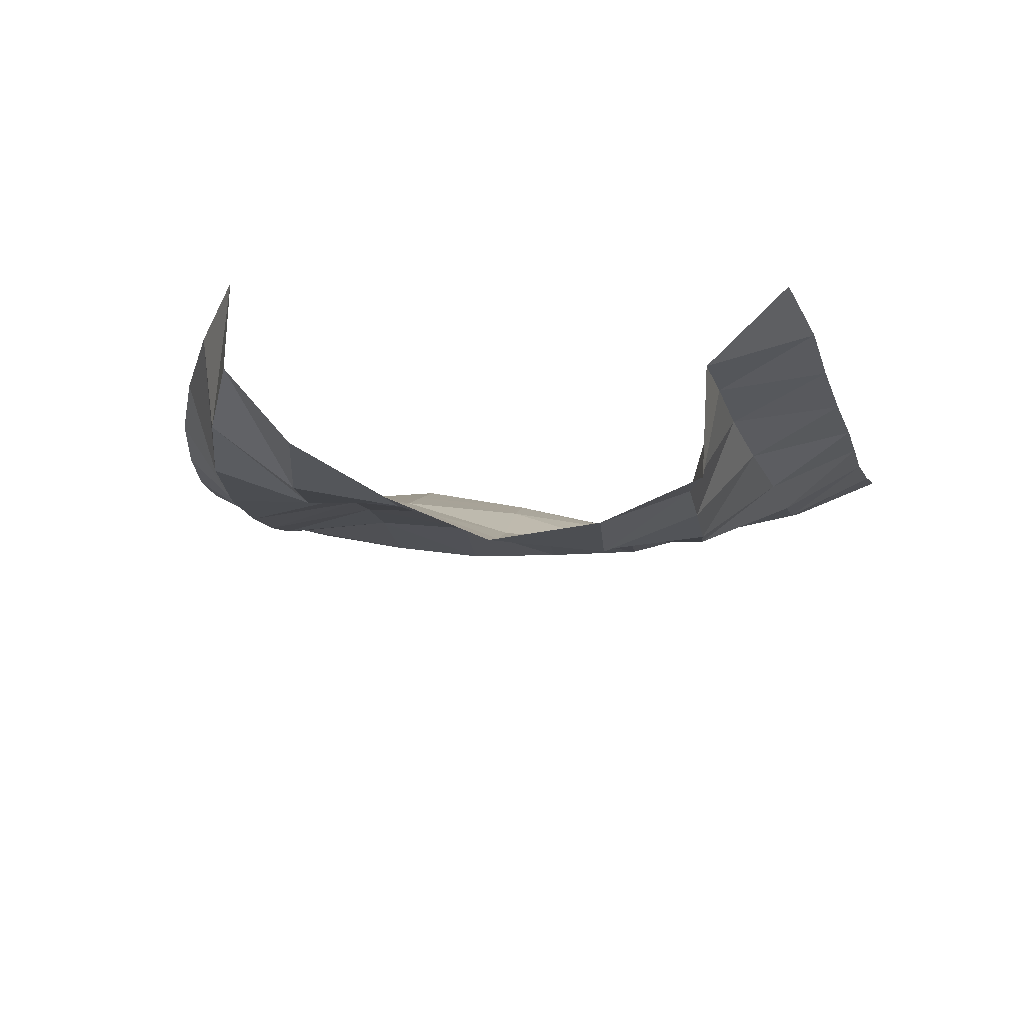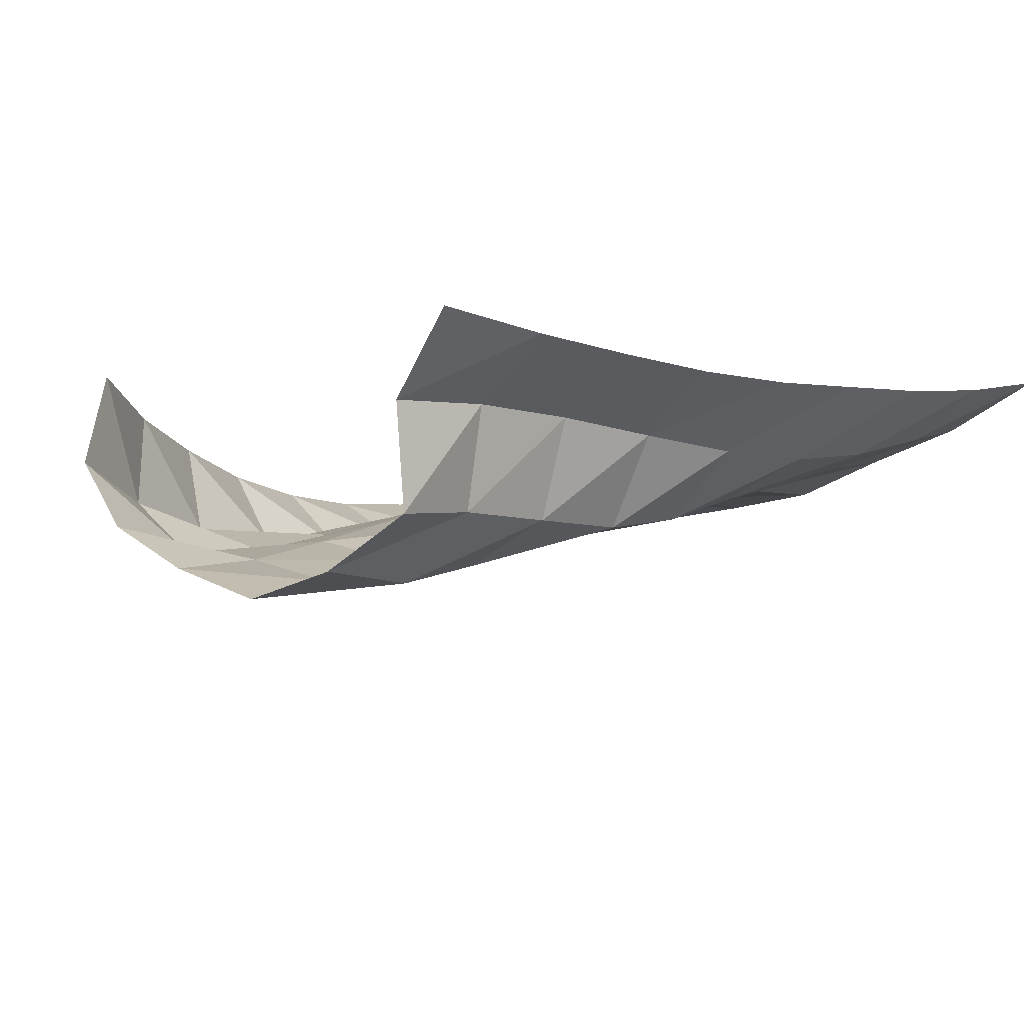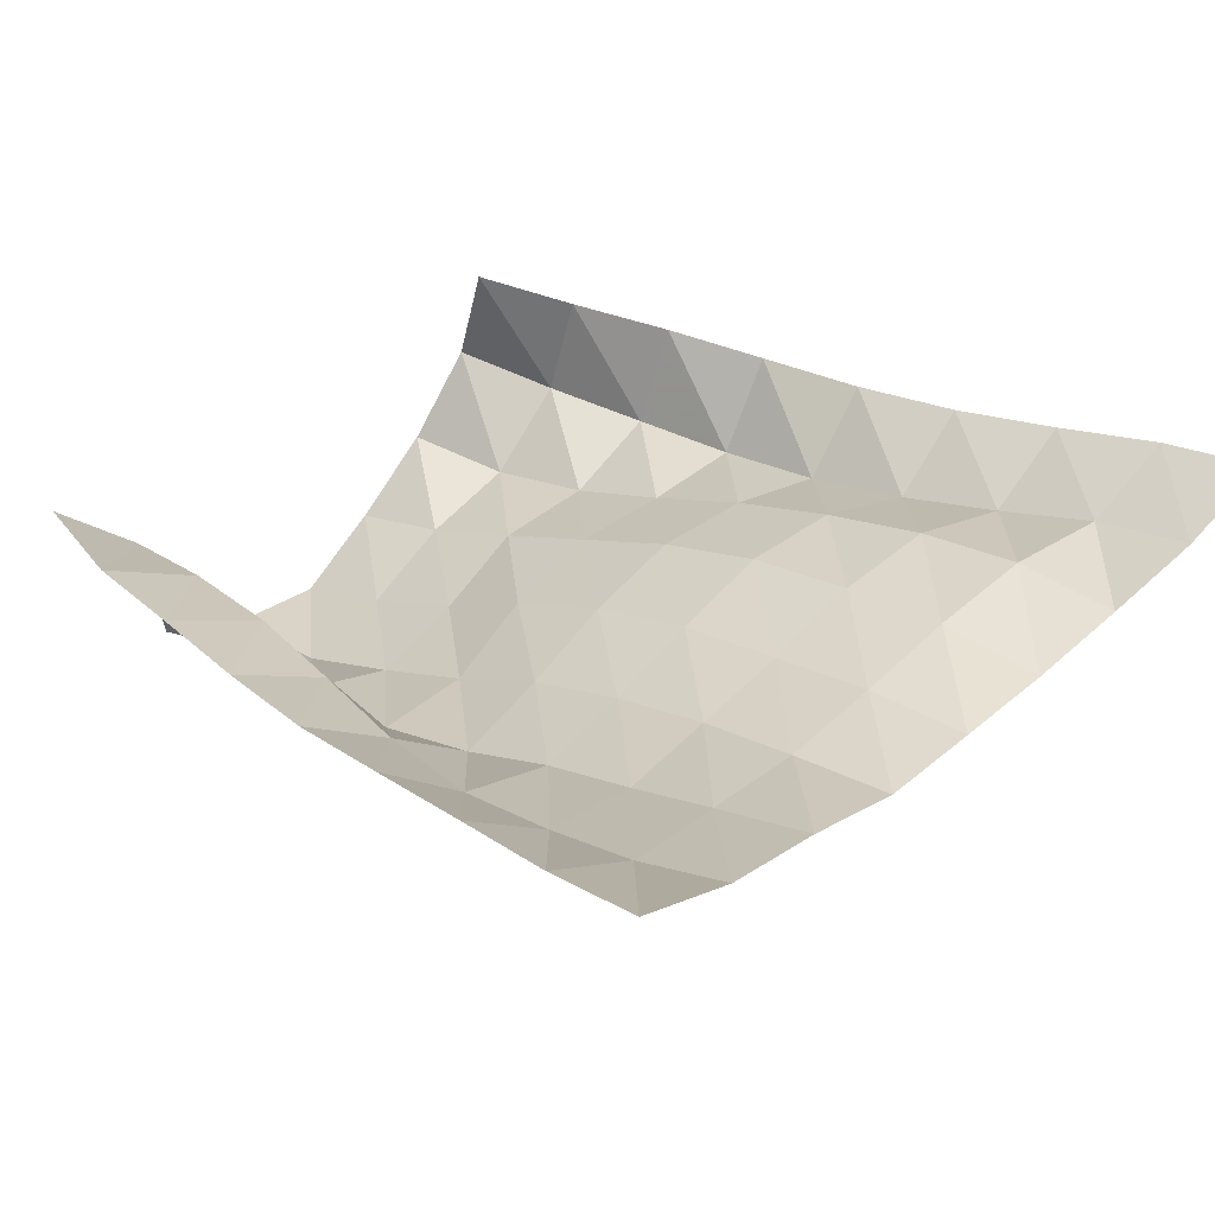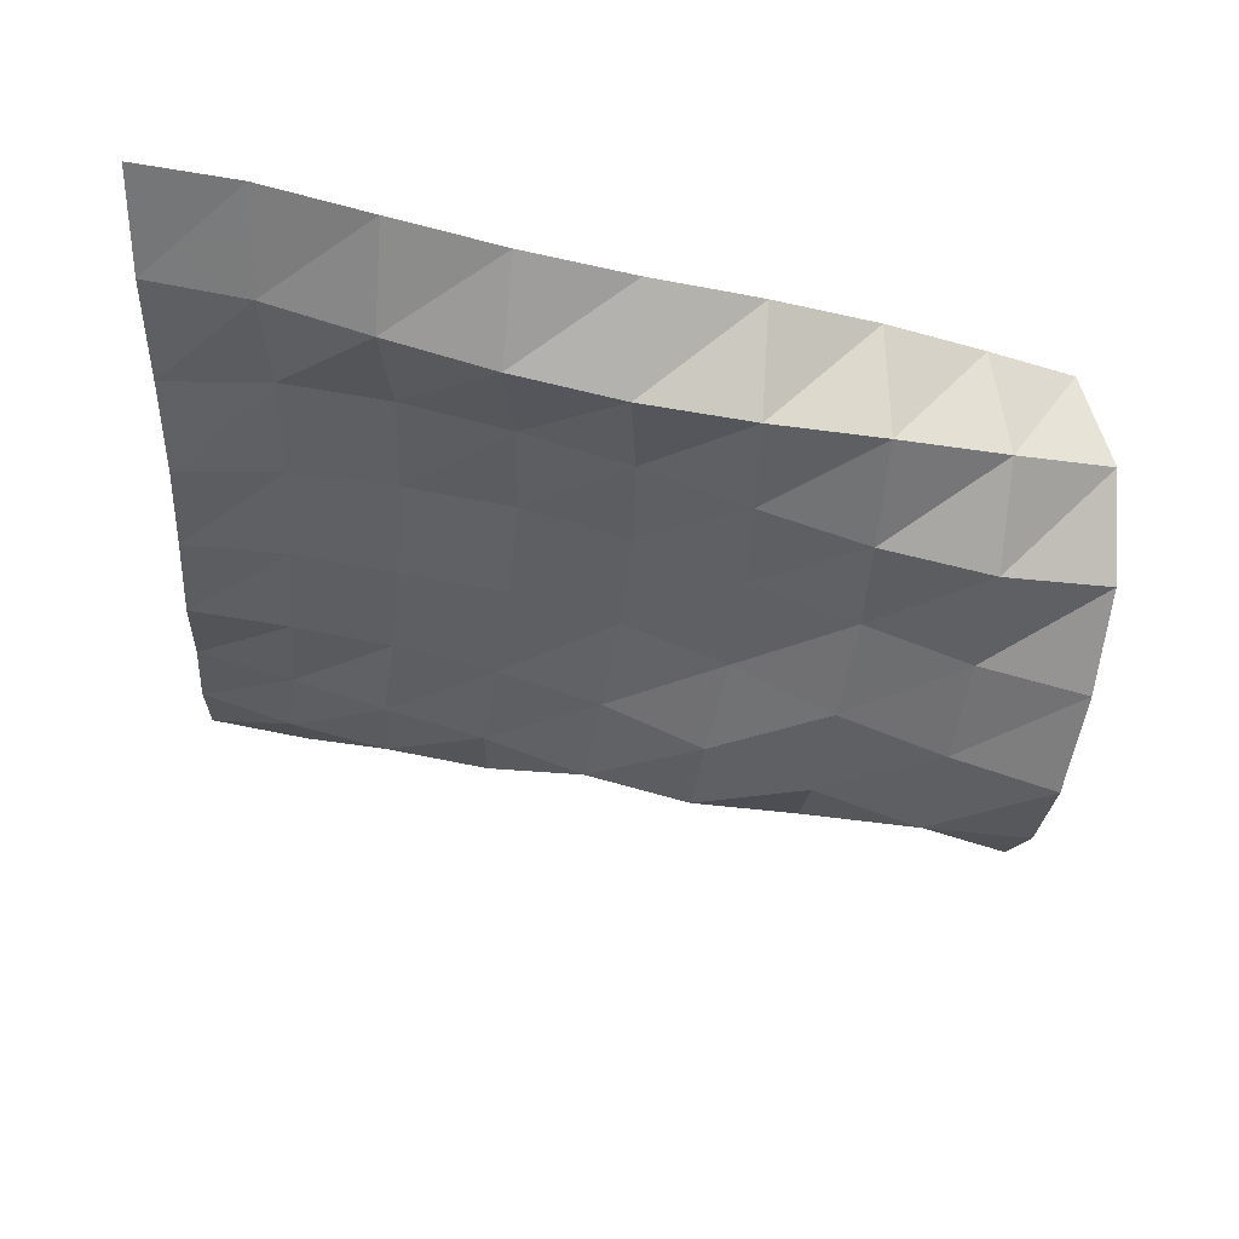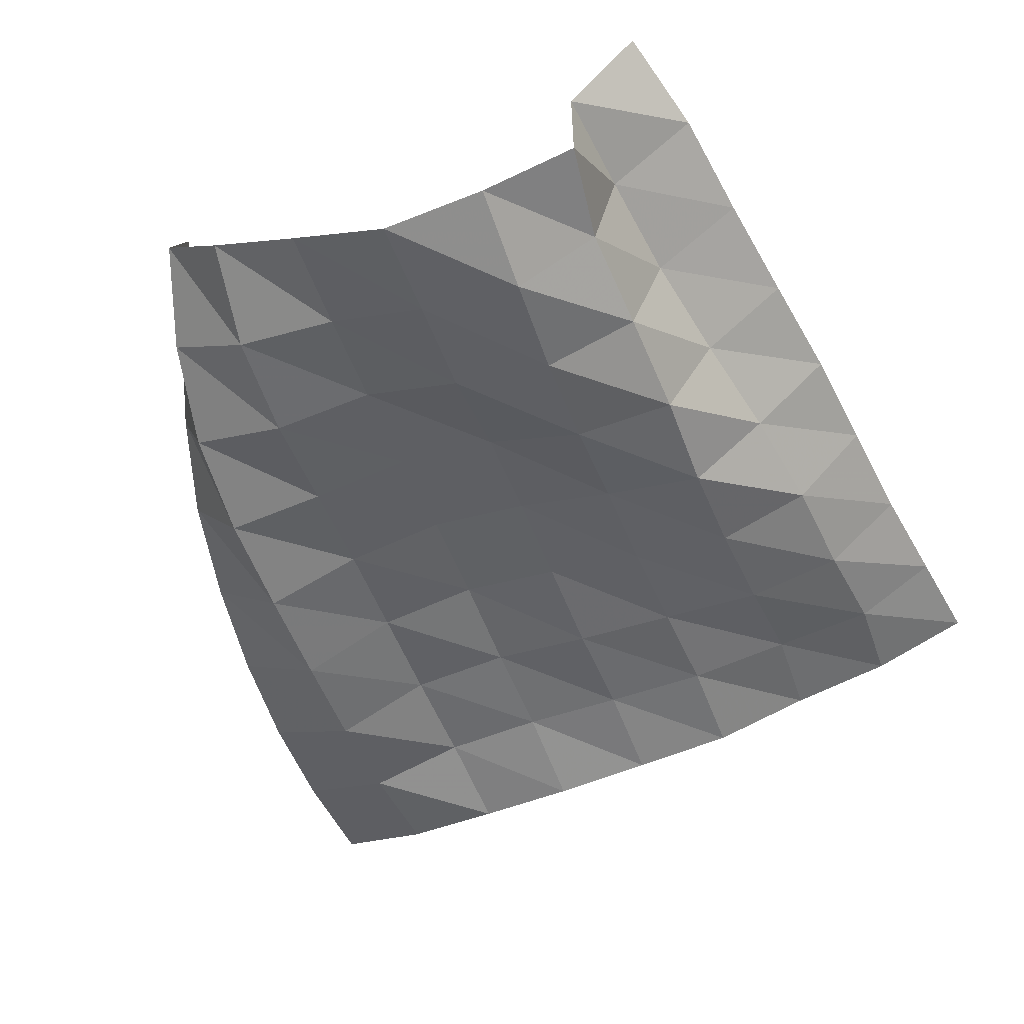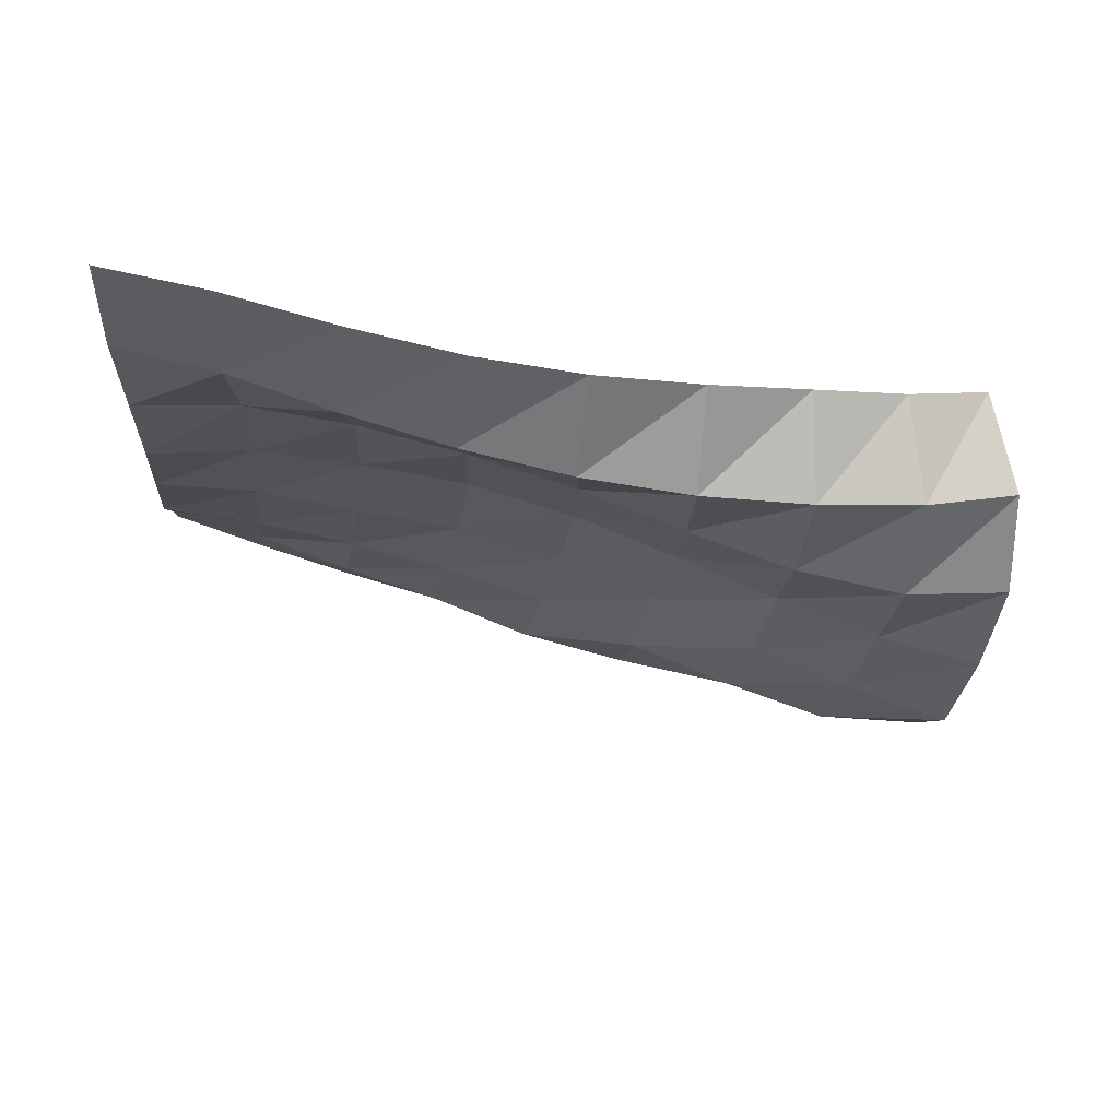
<metadata>
{"format":"obj","ext":"obj","renderer":"f3d","projection":"perspective","resolution":1024,"background":"white","views":[{"elev":-17.9,"azim":-81.7,"up":"+Y"},{"elev":-12.7,"azim":-46.3,"up":"+Y"},{"elev":35.9,"azim":43.7,"up":"+Y"},{"elev":-36.3,"azim":177.9,"up":"+Y"},{"elev":-64.2,"azim":-66.6,"up":"+Y"},{"elev":-13.3,"azim":176.8,"up":"+Y"}]}
</metadata>
<code>
v -1 0 -1
v -1.011 -0.09673 -0.7642
v -1.029 -0.1558 -0.5145
v -1.039 -0.1981 -0.2648
v -1.035 -0.2036 -0.01286
v -1.027 -0.2014 0.2413
v -1.021 -0.1436 0.4905
v -1.006 -0.0915 0.746
v -1 0 1
v -1.256 -0.05305 -1.006
v -1.26 -0.1569 -0.7729
v -1.283 -0.1508 -0.5144
v -1.291 -0.1831 -0.2581
v -1.285 -0.2165 -0.004117
v -1.273 -0.2338 0.2522
v -1.258 -0.2063 0.5101
v -1.236 -0.1672 0.7617
v -1.256 -0.06914 0.9738
v -1.522 -0.1182 -0.9864
v -1.511 -0.2384 -0.761
v -1.541 -0.1903 -0.5077
v -1.544 -0.2126 -0.2507
v -1.533 -0.2603 -0.0005304
v -1.514 -0.2839 0.251
v -1.488 -0.2929 0.5022
v -1.478 -0.2482 0.7432
v -1.513 -0.1187 0.946
v -1.787 -0.1671 -0.9517
v -1.769 -0.3092 -0.7414
v -1.798 -0.252 -0.4922
v -1.802 -0.2516 -0.2367
v -1.786 -0.3011 0.01049
v -1.758 -0.3493 0.2537
v -1.728 -0.3732 0.4982
v -1.732 -0.3063 0.7333
v -1.773 -0.1584 0.9282
v -2.048 -0.1901 -0.9062
v -2.032 -0.3656 -0.7243
v -2.052 -0.3257 -0.4733
v -2.056 -0.3225 -0.2198
v -2.037 -0.3693 0.02646
v -2.003 -0.4288 0.2646
v -1.969 -0.4671 0.505
v -1.989 -0.3262 0.7024
v -2.029 -0.1968 0.9093
v -2.305 -0.1888 -0.8482
v -2.297 -0.4001 -0.7098
v -2.3 -0.4169 -0.4555
v -2.303 -0.4176 -0.2028
v -2.282 -0.4656 0.04263
v -2.24 -0.539 0.2752
v -2.221 -0.5309 0.5201
v -2.244 -0.3257 0.658
v -2.288 -0.2185 0.879
v -2.55 -0.1688 -0.7634
v -2.564 -0.4085 -0.68
v -2.55 -0.5007 -0.4396
v -2.549 -0.5126 -0.1855
v -2.515 -0.5896 0.05137
v -2.483 -0.6338 0.2912
v -2.478 -0.5539 0.5212
v -2.502 -0.3239 0.6192
v -2.546 -0.2257 0.8491
v -2.783 -0.1427 -0.6587
v -2.823 -0.3889 -0.6151
v -2.812 -0.5496 -0.4128
v -2.793 -0.6 -0.163
v -2.761 -0.6813 0.07151
v -2.731 -0.7143 0.3157
v -2.728 -0.5747 0.5195
v -2.762 -0.3394 0.5968
v -2.805 -0.2299 0.8239
v -2.997 -0.09516 -0.5341
v -3.061 -0.3371 -0.5222
v -3.069 -0.5298 -0.3599
v -3.043 -0.6606 -0.1433
v -3.005 -0.7593 0.08659
v -2.988 -0.7252 0.334
v -2.97 -0.6241 0.5626
v -3.013 -0.3764 0.5805
v -3.054 -0.212 0.7706
f 1 10 2
f 2 10 11
f 2 11 3
f 3 11 12
f 3 12 4
f 4 12 13
f 4 13 5
f 5 13 14
f 5 14 6
f 6 14 15
f 6 15 7
f 7 15 16
f 7 16 8
f 8 16 17
f 8 17 9
f 9 17 18
f 10 19 11
f 11 19 20
f 11 20 12
f 12 20 21
f 12 21 13
f 13 21 22
f 13 22 14
f 14 22 23
f 14 23 15
f 15 23 24
f 15 24 16
f 16 24 25
f 16 25 17
f 17 25 26
f 17 26 18
f 18 26 27
f 19 28 20
f 20 28 29
f 20 29 21
f 21 29 30
f 21 30 22
f 22 30 31
f 22 31 23
f 23 31 32
f 23 32 24
f 24 32 33
f 24 33 25
f 25 33 34
f 25 34 26
f 26 34 35
f 26 35 27
f 27 35 36
f 28 37 29
f 29 37 38
f 29 38 30
f 30 38 39
f 30 39 31
f 31 39 40
f 31 40 32
f 32 40 41
f 32 41 33
f 33 41 42
f 33 42 34
f 34 42 43
f 34 43 35
f 35 43 44
f 35 44 36
f 36 44 45
f 37 46 38
f 38 46 47
f 38 47 39
f 39 47 48
f 39 48 40
f 40 48 49
f 40 49 41
f 41 49 50
f 41 50 42
f 42 50 51
f 42 51 43
f 43 51 52
f 43 52 44
f 44 52 53
f 44 53 45
f 45 53 54
f 46 55 47
f 47 55 56
f 47 56 48
f 48 56 57
f 48 57 49
f 49 57 58
f 49 58 50
f 50 58 59
f 50 59 51
f 51 59 60
f 51 60 52
f 52 60 61
f 52 61 53
f 53 61 62
f 53 62 54
f 54 62 63
f 55 64 56
f 56 64 65
f 56 65 57
f 57 65 66
f 57 66 58
f 58 66 67
f 58 67 59
f 59 67 68
f 59 68 60
f 60 68 69
f 60 69 61
f 61 69 70
f 61 70 62
f 62 70 71
f 62 71 63
f 63 71 72
f 64 73 65
f 65 73 74
f 65 74 66
f 66 74 75
f 66 75 67
f 67 75 76
f 67 76 68
f 68 76 77
f 68 77 69
f 69 77 78
f 69 78 70
f 70 78 79
f 70 79 71
f 71 79 80
f 71 80 72
f 72 80 81

</code>
